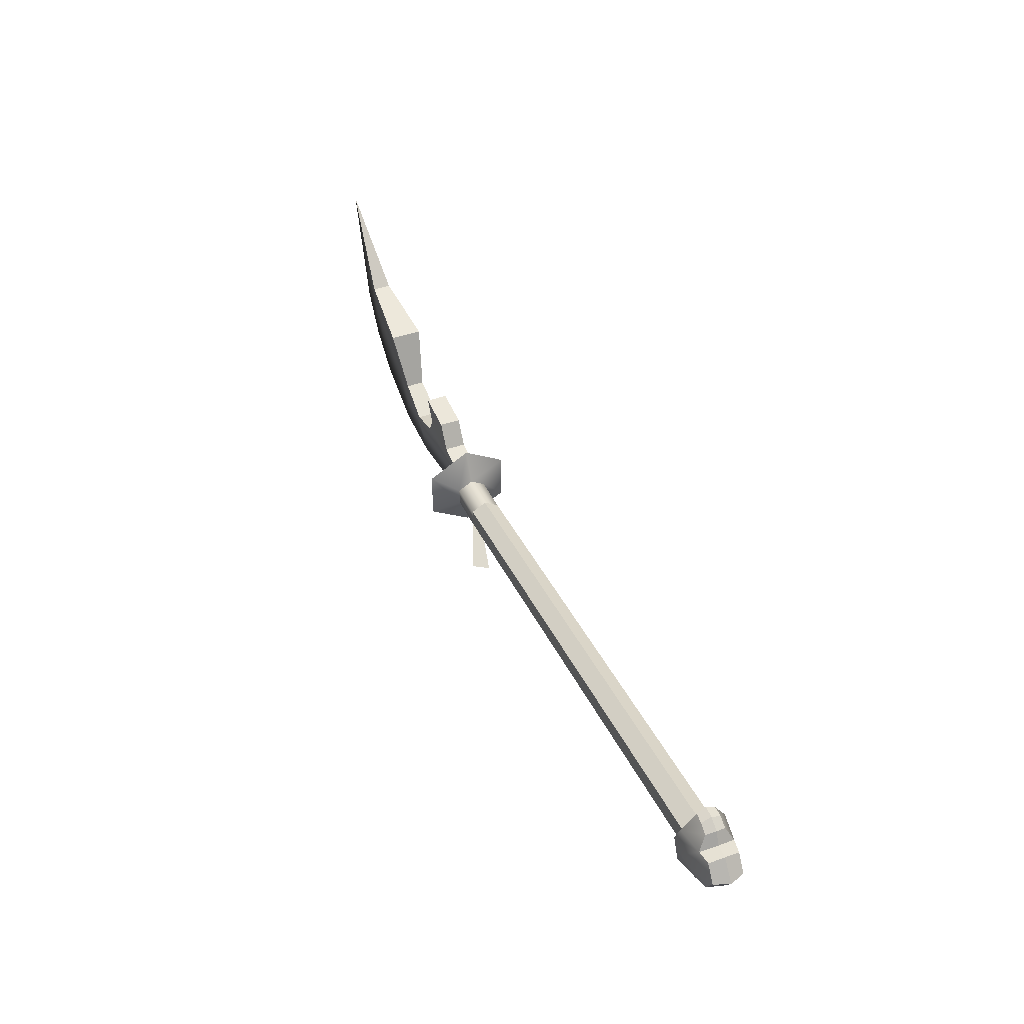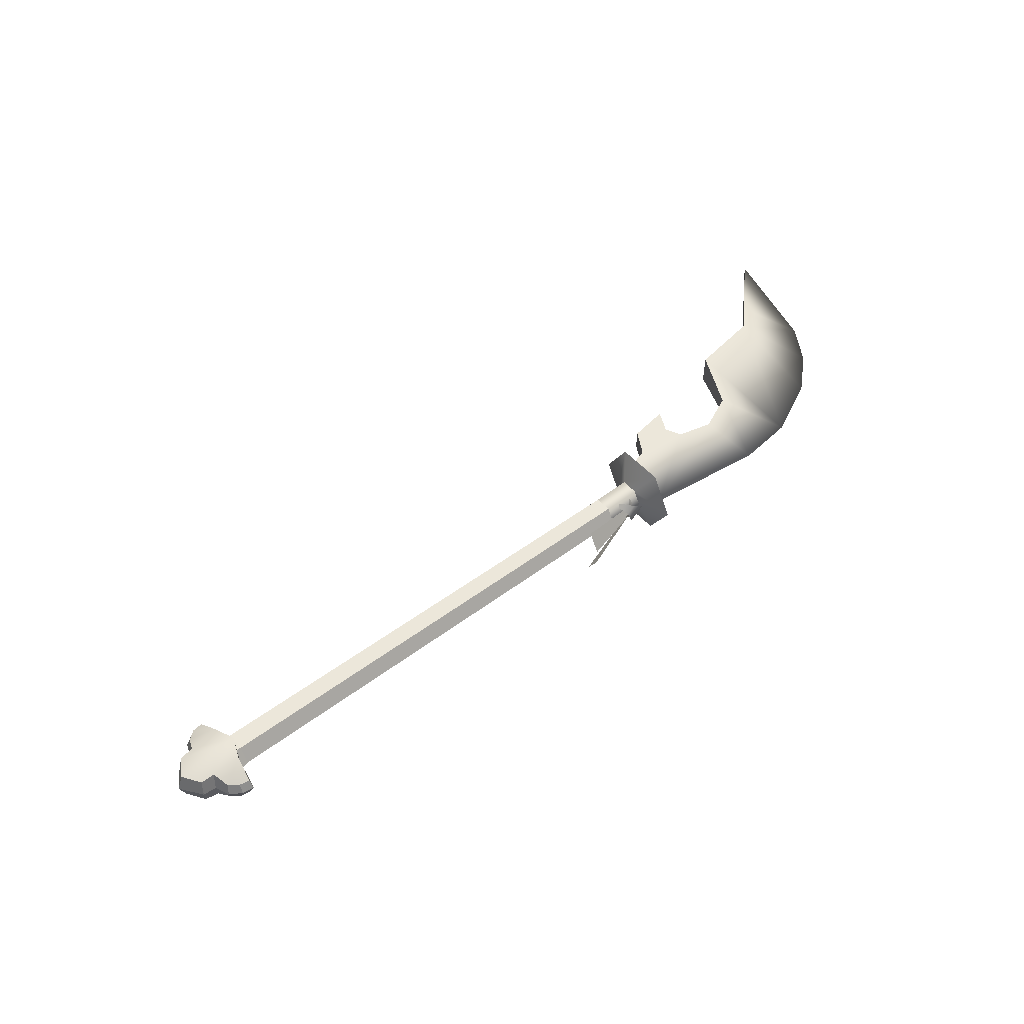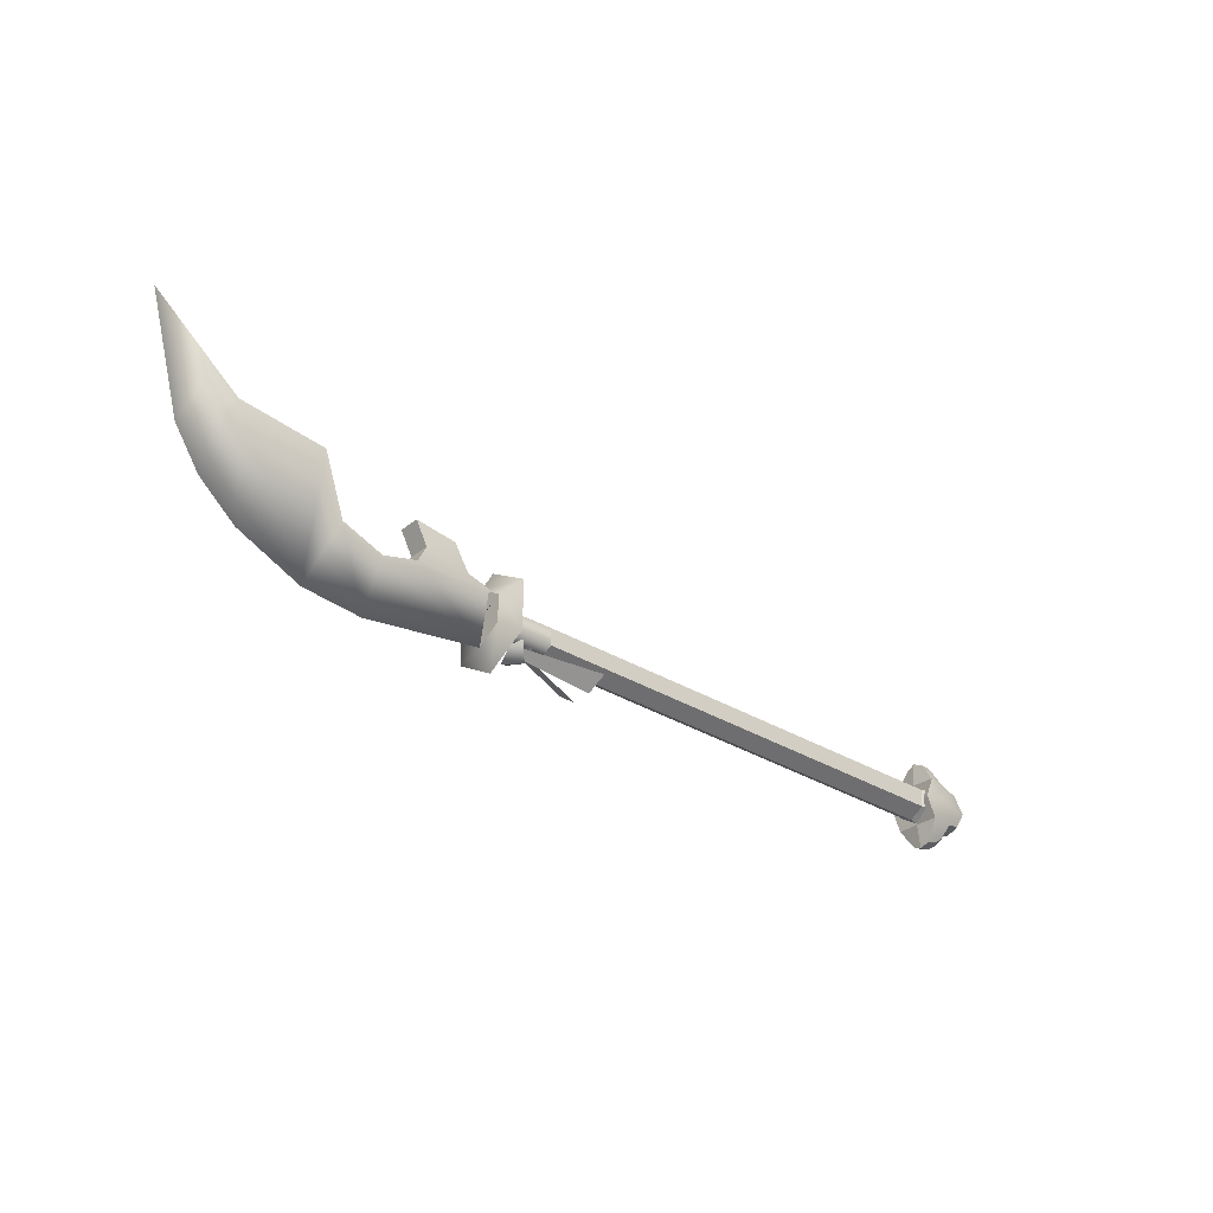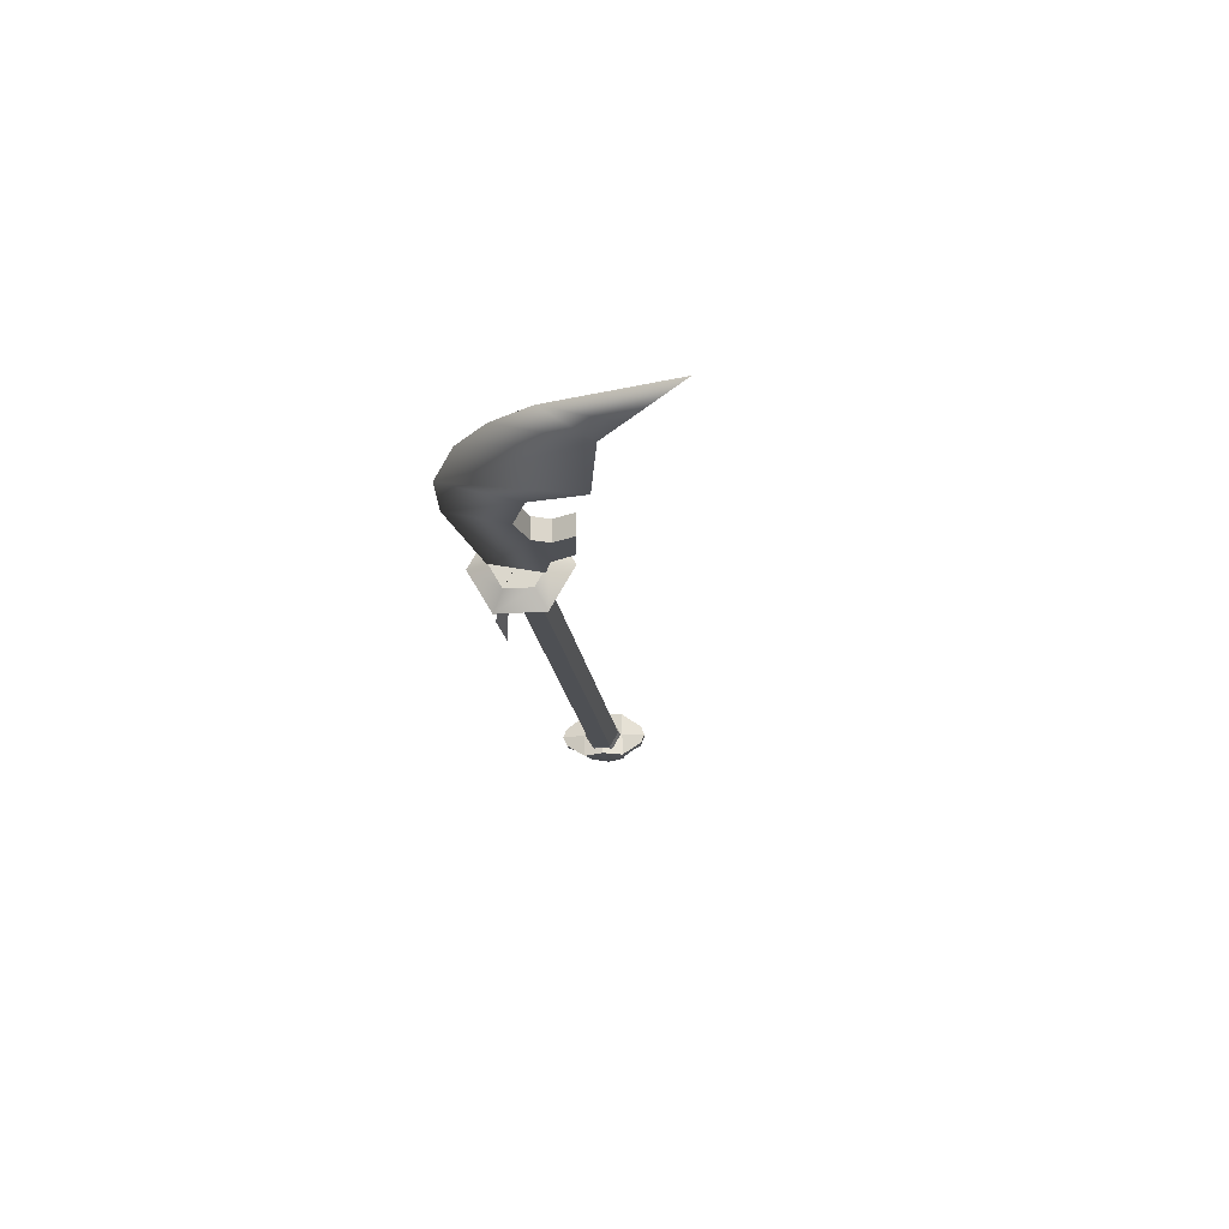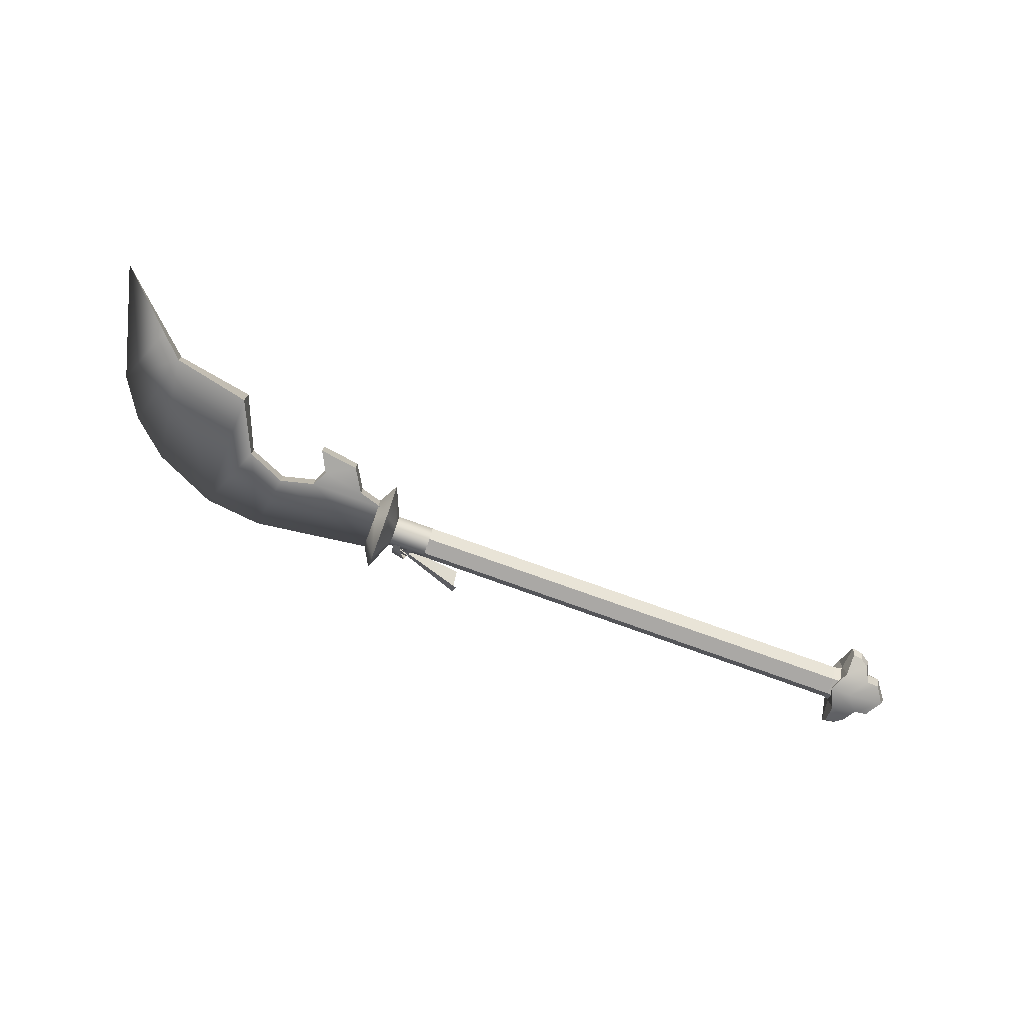
<metadata>
{"format":"obj","ext":"obj","renderer":"f3d","projection":"perspective","resolution":1024,"background":"white","views":[{"elev":41.7,"azim":66.7,"up":"+Z"},{"elev":50.5,"azim":139.9,"up":"+Y"},{"elev":-30.2,"azim":-41.1,"up":"+Z"},{"elev":-20.0,"azim":-82.9,"up":"+Y"},{"elev":-75.3,"azim":-20.3,"up":"+Y"}]}
</metadata>
<code>
v -0.5603 -0.01982 -0.05326
v -0.3113 -0.05382 -0.1402
v -0.3079 -0.1241 -0.09959
v -0.5618 0.009977 -0.0705
v -0.7061 -0.003085 0.006445
v -0.7059 0.08292 -0.04681
v -0.7059 -0.00335 -0.09633
v -0.7061 -0.00595 0.004801
v -0.7061 0.08318 0.05265
v -0.7061 -0.005959 0.001497
v -0.7062 -0.002838 0.1026
v -0.7061 -0.003102 -0.0001617
v -0.7062 -0.08911 0.0531
v -0.7061 -0.0002371 0.001483
v -0.706 -0.08936 -0.04637
v -0.7061 -0.0002286 0.004786
v -0.7059 -0.00335 -0.09633
v -0.6629 0.1498 -0.0856
v -0.6628 -0.003573 -0.1736
v -0.7059 0.08292 -0.04681
v -0.6632 0.1503 0.09124
v -0.7061 0.08318 0.05265
v -0.6634 -0.002663 0.18
v -0.7062 -0.002838 0.1026
v -0.6634 -0.156 0.09202
v -0.7062 -0.08911 0.0531
v -0.6631 -0.1565 -0.08481
v -0.706 -0.08936 -0.04637
v -0.6628 -0.003573 -0.1736
v -0.6125 0.05056 -0.0279
v -0.6125 -0.003307 -0.05882
v -0.6629 0.1498 -0.0856
v -0.6126 0.05072 0.03421
v -0.6632 0.1503 0.09124
v -0.6127 -0.002987 0.06541
v -0.6634 -0.002663 0.18
v -0.6127 -0.05686 0.03449
v -0.6634 -0.156 0.09202
v -0.6126 -0.05702 -0.02762
v -0.6631 -0.1565 -0.08481
v -0.6125 -0.003307 -0.05882
v -0.4699 0.05048 -0.02766
v -0.4699 -0.003387 -0.05858
v -0.6125 0.05056 -0.0279
v -0.47 0.05064 0.03445
v -0.6126 0.05072 0.03421
v -0.4701 -0.003068 0.06564
v -0.6127 -0.002987 0.06541
v -0.4701 -0.05694 0.03473
v -0.6127 -0.05686 0.03449
v -0.47 -0.0571 -0.02739
v -0.6126 -0.05702 -0.02762
v -0.4699 0.05048 -0.02766
v 1.293 0.03532 -0.06113
v -0.4699 -0.003387 -0.05858
v 1.293 0.09283 -0.02812
v -0.47 0.05064 0.03445
v 1.293 0.09283 -0.02812
v -0.4699 0.05048 -0.02766
v 1.293 0.093 0.03819
v -0.4701 -0.003068 0.06564
v 1.293 0.093 0.03819
v -0.47 0.05064 0.03445
v 1.293 0.03566 0.0715
v -0.4701 -0.05694 0.03473
v 1.293 0.03566 0.0715
v -0.4701 -0.003068 0.06564
v 1.293 -0.02186 0.03849
v -0.47 -0.0571 -0.02739
v 1.293 -0.02186 0.03849
v -0.4701 -0.05694 0.03473
v 1.293 -0.02203 -0.02783
v -0.4699 -0.003387 -0.05858
v 1.293 -0.02203 -0.02783
v -0.47 -0.0571 -0.02739
v 1.293 0.03532 -0.06113
v 1.293 0.09283 -0.02812
v 1.348 0.03526 -0.07312
v 1.293 0.03532 -0.06113
v 1.348 0.1032 -0.0341
v 1.293 0.093 0.03819
v 1.348 0.1032 -0.0341
v 1.293 0.09283 -0.02812
v 1.348 0.1034 0.04429
v 1.293 0.03566 0.0715
v 1.348 0.1034 0.04429
v 1.293 0.093 0.03819
v 1.347 0.03566 0.08366
v 1.293 -0.02186 0.03849
v 1.347 0.03566 0.08366
v 1.293 0.03566 0.0715
v 1.347 -0.03233 0.04464
v 1.293 -0.02203 -0.02783
v 1.347 -0.03233 0.04464
v 1.293 -0.02186 0.03849
v 1.348 -0.03253 -0.03375
v 1.293 0.03532 -0.06113
v 1.348 -0.03253 -0.03375
v 1.293 -0.02203 -0.02783
v 1.348 0.03526 -0.07312
v -0.589 0.03642 -0.02904
v -0.5311 0.008443 -0.08519
v -0.5709 -0.00506 -0.07312
v -0.5776 0.04524 -0.03024
v -0.512 -0.03853 -0.03087
v -0.5229 -0.04692 -0.02974
v -0.5755 -0.04472 -0.01494
v -0.5969 -0.01134 -0.05699
v -0.5658 -0.04135 -0.05497
v -0.586 -0.03665 -0.01608
v -0.5902 0.03963 -0.09795
v -0.5385 -0.01231 -0.09504
v -0.557 0.05366 -0.08412
v -0.5262 0.02385 -0.08213
v -0.524 0.0424 -0.02775
v -0.5139 0.03472 -0.02667
v -0.5603 -0.01615 -0.06381
v -0.3113 0.08477 -0.09704
v -0.3078 0.01824 -0.1435
v -0.5618 0.01621 -0.05207
v -0.5603 -0.01982 -0.05326
v -0.3113 -0.05382 -0.1402
v -0.5618 0.009977 -0.0705
v -0.3079 -0.1241 -0.09959
v -0.5603 -0.01615 -0.06381
v -0.3113 0.08477 -0.09704
v -0.5618 0.01621 -0.05207
v -0.3078 0.01824 -0.1435
v 1.408 -0.001844 -0.1149
v 1.438 0.0352 -0.0748
v 1.428 -0.03001 -0.06187
v 1.417 0.03508 -0.1255
v 1.327 -0.0487 -0.07028
v 1.334 0.03504 -0.1599
v 1.339 0.0009916 -0.145
v 1.323 0.03528 -0.0705
v 1.376 -0.001887 -0.1388
v 1.417 0.03508 -0.1255
v 1.408 -0.001844 -0.1149
v 1.376 0.03503 -0.1537
v 1.339 0.0009916 -0.145
v 1.376 0.03503 -0.1537
v 1.376 -0.001887 -0.1388
v 1.334 0.03504 -0.1599
v 1.428 -0.03001 -0.06187
v 1.327 -0.0487 -0.07028
v 1.408 -0.001844 -0.1149
v 1.294 -0.04849 0.006951
v 1.368 -0.06319 0.007111
v 1.518 -0.02197 0.007252
v 1.477 -0.02212 -0.05694
v 1.428 -0.02966 0.07612
v 1.327 -0.04831 0.08429
v 1.408 -0.001217 0.1289
v 1.477 -0.02179 0.07131
v 1.339 0.0009916 -0.145
v 1.376 -0.001887 -0.1388
v 1.375 -0.001137 0.1527
v 1.338 0.001773 0.1588
v 1.477 -0.02212 -0.05694
v 1.54 0.03535 0.007142
v 1.518 -0.02197 0.007252
v 1.485 0.03519 -0.06986
v 1.428 -0.03001 -0.06187
v 1.485 0.03519 -0.06986
v 1.477 -0.02212 -0.05694
v 1.438 0.0352 -0.0748
v 1.408 -0.001217 0.1289
v 1.437 0.03562 0.08875
v 1.417 0.03576 0.1393
v 1.428 -0.02966 0.07612
v 1.327 -0.04831 0.08429
v 1.334 0.0359 0.1735
v 1.323 0.03567 0.08407
v 1.338 0.001773 0.1588
v 1.375 -0.001137 0.1527
v 1.417 0.03576 0.1393
v 1.375 0.03586 0.1674
v 1.408 -0.001217 0.1289
v 1.338 0.001773 0.1588
v 1.375 0.03586 0.1674
v 1.334 0.0359 0.1735
v 1.375 -0.001137 0.1527
v 1.477 -0.02179 0.07131
v 1.54 0.03535 0.007142
v 1.485 0.03558 0.08396
v 1.518 -0.02197 0.007252
v 1.428 -0.02966 0.07612
v 1.485 0.03558 0.08396
v 1.437 0.03562 0.08875
v 1.477 -0.02179 0.07131
v 1.294 -0.04849 0.006951
v 1.323 0.03528 -0.0705
v 1.327 -0.0487 -0.07028
v 1.316 0.03548 0.006772
v 1.327 -0.04831 0.08429
v 1.316 0.03548 0.006772
v 1.294 -0.04849 0.006951
v 1.323 0.03567 0.08407
v 1.408 0.07207 -0.1151
v 1.438 0.0352 -0.0748
v 1.417 0.03508 -0.1255
v 1.428 0.1005 -0.06221
v 1.328 0.1193 -0.07071
v 1.334 0.03504 -0.1599
v 1.323 0.03528 -0.0705
v 1.339 0.06916 -0.1452
v 1.376 0.07203 -0.139
v 1.417 0.03508 -0.1255
v 1.376 0.03503 -0.1537
v 1.408 0.07207 -0.1151
v 1.339 0.06916 -0.1452
v 1.376 0.03503 -0.1537
v 1.334 0.03504 -0.1599
v 1.376 0.07203 -0.139
v 1.428 0.1005 -0.06221
v 1.408 0.07207 -0.1151
v 1.328 0.1193 -0.07071
v 1.294 0.1195 0.006519
v 1.368 0.1341 0.006603
v 1.518 0.0927 0.006957
v 1.477 0.09256 -0.05724
v 1.428 0.1008 0.07579
v 1.327 0.1196 0.08386
v 1.408 0.0727 0.1287
v 1.477 0.09289 0.07102
v 1.339 0.06916 -0.1452
v 1.376 0.07203 -0.139
v 1.375 0.07278 0.1525
v 1.338 0.06994 0.1586
v 1.477 0.09256 -0.05724
v 1.54 0.03535 0.007142
v 1.485 0.03519 -0.06986
v 1.518 0.0927 0.006957
v 1.428 0.1005 -0.06221
v 1.485 0.03519 -0.06986
v 1.438 0.0352 -0.0748
v 1.477 0.09256 -0.05724
v 1.408 0.0727 0.1287
v 1.437 0.03562 0.08875
v 1.428 0.1008 0.07579
v 1.417 0.03576 0.1393
v 1.327 0.1196 0.08386
v 1.334 0.0359 0.1735
v 1.338 0.06994 0.1586
v 1.323 0.03567 0.08407
v 1.375 0.07278 0.1525
v 1.417 0.03576 0.1393
v 1.408 0.0727 0.1287
v 1.375 0.03586 0.1674
v 1.338 0.06994 0.1586
v 1.375 0.03586 0.1674
v 1.375 0.07278 0.1525
v 1.334 0.0359 0.1735
v 1.477 0.09289 0.07102
v 1.54 0.03535 0.007142
v 1.518 0.0927 0.006957
v 1.485 0.03558 0.08396
v 1.428 0.1008 0.07579
v 1.485 0.03558 0.08396
v 1.477 0.09289 0.07102
v 1.437 0.03562 0.08875
v 1.294 0.1195 0.006519
v 1.323 0.03528 -0.0705
v 1.316 0.03548 0.006772
v 1.328 0.1193 -0.07071
v 1.327 0.1196 0.08386
v 1.316 0.03548 0.006772
v 1.323 0.03567 0.08407
v 1.294 0.1195 0.006519
v -1.811 -0.00188 0.2297
v -1.635 0.03206 0.3735
v -1.718 -0.002299 0.0874
v -1.72 0.02251 0.4559
v -1.584 -0.002679 -0.0304
v -1.355 -0.00308 -0.1356
v -1.342 0.0573 0.3161
v -1.25 0.03087 0.1142
v -1.14 -0.003261 -0.1584
v -1.105 0.03608 0.05173
v -0.6872 -0.003364 -0.09759
v -0.9785 0.0361 0.08428
v -0.6875 0.03593 0.08476
v -0.7892 0.03607 0.1146
v -0.9486 0.03623 0.1444
v -0.8425 0.03633 0.2046
v -0.9903 0.03646 0.2251
v -1.635 -0.03528 0.3737
v -1.72 -0.02521 0.456
v -1.342 -0.06115 0.3164
v -1.106 -0.04156 0.05193
v -1.25 -0.03586 0.1144
v -0.9786 -0.04155 0.08448
v -1.928 -0.0007154 0.6564
v -0.6875 -0.04172 0.08496
v -0.7892 -0.04158 0.1148
v -0.9486 -0.04142 0.1446
v -0.8425 -0.04132 0.2048
v -0.9903 -0.04118 0.2253
v -1.928 -0.0007154 0.6564
v -1.635 0.03206 0.3735
v -1.72 0.02251 0.4559
v -1.635 0.03206 0.3735
v -1.342 -0.06115 0.3164
v -1.342 0.0573 0.3161
v -1.635 -0.03528 0.3737
v -1.928 -0.0007154 0.6564
v -1.635 -0.03528 0.3737
v -1.635 0.03206 0.3735
v -1.72 -0.02521 0.456
v -1.342 0.0573 0.3161
v -1.25 -0.03586 0.1144
v -1.25 0.03087 0.1142
v -1.342 -0.06115 0.3164
v -1.25 0.03087 0.1142
v -1.106 -0.04156 0.05193
v -1.105 0.03608 0.05173
v -1.25 -0.03586 0.1144
v -1.105 0.03608 0.05173
v -0.9786 -0.04155 0.08448
v -0.9785 0.0361 0.08428
v -1.106 -0.04156 0.05193
v -0.9785 0.0361 0.08428
v -0.9486 -0.04142 0.1446
v -0.9486 0.03623 0.1444
v -0.9786 -0.04155 0.08448
v -0.9486 0.03623 0.1444
v -0.9903 -0.04118 0.2253
v -0.9903 0.03646 0.2251
v -0.9486 -0.04142 0.1446
v -0.9903 0.03646 0.2251
v -0.8425 -0.04132 0.2048
v -0.8425 0.03633 0.2046
v -0.9903 -0.04118 0.2253
v -0.8425 0.03633 0.2046
v -0.7892 -0.04158 0.1148
v -0.7892 0.03607 0.1146
v -0.8425 -0.04132 0.2048
v -0.7892 0.03607 0.1146
v -0.6875 -0.04172 0.08496
v -0.6875 0.03593 0.08476
v -0.7892 -0.04158 0.1148
o xia_hou_dun_3_w_0
f 1 2 3
f 1 4 2
f 5 6 7
f 5 8 6
f 8 9 6
f 8 10 9
f 10 11 9
f 10 12 11
f 12 13 11
f 12 14 13
f 14 15 13
f 14 16 15
f 16 7 15
f 16 5 7
f 17 18 19
f 17 20 18
f 20 21 18
f 20 22 21
f 22 23 21
f 22 24 23
f 24 25 23
f 24 26 25
f 26 27 25
f 26 28 27
f 28 19 27
f 28 17 19
f 29 30 31
f 29 32 30
f 32 33 30
f 32 34 33
f 34 35 33
f 34 36 35
f 36 37 35
f 36 38 37
f 38 39 37
f 38 40 39
f 40 31 39
f 40 29 31
f 41 42 43
f 41 44 42
f 44 45 42
f 44 46 45
f 46 47 45
f 46 48 47
f 48 49 47
f 48 50 49
f 50 51 49
f 50 52 51
f 52 43 51
f 52 41 43
f 53 54 55
f 53 56 54
f 57 58 59
f 57 60 58
f 61 62 63
f 61 64 62
f 65 66 67
f 65 68 66
f 69 70 71
f 69 72 70
f 73 74 75
f 73 76 74
f 77 78 79
f 77 80 78
f 81 82 83
f 81 84 82
f 85 86 87
f 85 88 86
f 89 90 91
f 89 92 90
f 93 94 95
f 93 96 94
f 97 98 99
f 97 100 98
f 101 102 103
f 101 104 102
f 103 102 105
f 103 105 106
f 107 108 109
f 107 110 108
f 109 108 111
f 109 111 112
f 112 111 113
f 112 113 114
f 114 113 115
f 114 115 116
f 117 118 119
f 117 120 118
f 121 122 123
f 121 124 122
f 125 126 127
f 125 128 126
f 129 130 131
f 129 132 130
f 133 134 135
f 133 136 134
f 137 138 139
f 137 140 138
f 141 142 143
f 141 144 142
f 145 146 147
f 145 148 146
f 145 149 148
f 150 149 145
f 150 145 151
f 152 148 149
f 152 153 148
f 152 154 153
f 149 155 152
f 149 150 155
f 147 146 156
f 147 156 157
f 153 154 158
f 153 158 159
f 160 161 162
f 160 163 161
f 164 165 166
f 164 167 165
f 168 169 170
f 168 171 169
f 172 173 174
f 172 175 173
f 176 177 178
f 176 179 177
f 180 181 182
f 180 183 181
f 184 185 186
f 184 187 185
f 188 189 190
f 188 191 189
f 192 193 194
f 192 195 193
f 196 197 198
f 196 199 197
f 200 201 202
f 200 203 201
f 204 205 206
f 204 207 205
f 208 209 210
f 208 211 209
f 212 213 214
f 212 215 213
f 216 217 218
f 216 218 219
f 216 219 220
f 221 216 220
f 221 222 216
f 223 220 219
f 223 219 224
f 223 224 225
f 220 226 221
f 220 223 226
f 217 227 218
f 217 228 227
f 224 229 225
f 224 230 229
f 231 232 233
f 231 234 232
f 235 236 237
f 235 238 236
f 239 240 241
f 239 242 240
f 243 244 245
f 243 246 244
f 247 248 249
f 247 250 248
f 251 252 253
f 251 254 252
f 255 256 257
f 255 258 256
f 259 260 261
f 259 262 260
f 263 264 265
f 263 266 264
f 267 268 269
f 267 270 268
f 271 272 273
f 271 274 272
f 272 275 273
f 272 276 275
f 272 277 276
f 277 278 276
f 278 279 276
f 278 280 279
f 280 281 279
f 280 282 281
f 282 283 281
f 282 284 283
f 282 285 284
f 285 286 284
f 285 287 286
f 288 275 276
f 288 273 275
f 271 273 288
f 271 288 289
f 288 276 290
f 291 279 281
f 292 279 291
f 290 276 292
f 292 276 279
f 291 281 293
f 271 289 294
f 271 294 274
f 293 295 296
f 293 281 295
f 293 296 297
f 297 296 298
f 297 298 299
f 300 301 302
f 303 304 305
f 303 306 304
f 307 308 309
f 307 310 308
f 311 312 313
f 311 314 312
f 315 316 317
f 315 318 316
f 319 320 321
f 319 322 320
f 323 324 325
f 323 326 324
f 327 328 329
f 327 330 328
f 331 332 333
f 331 334 332
f 335 336 337
f 335 338 336
f 339 340 341
f 339 342 340

</code>
